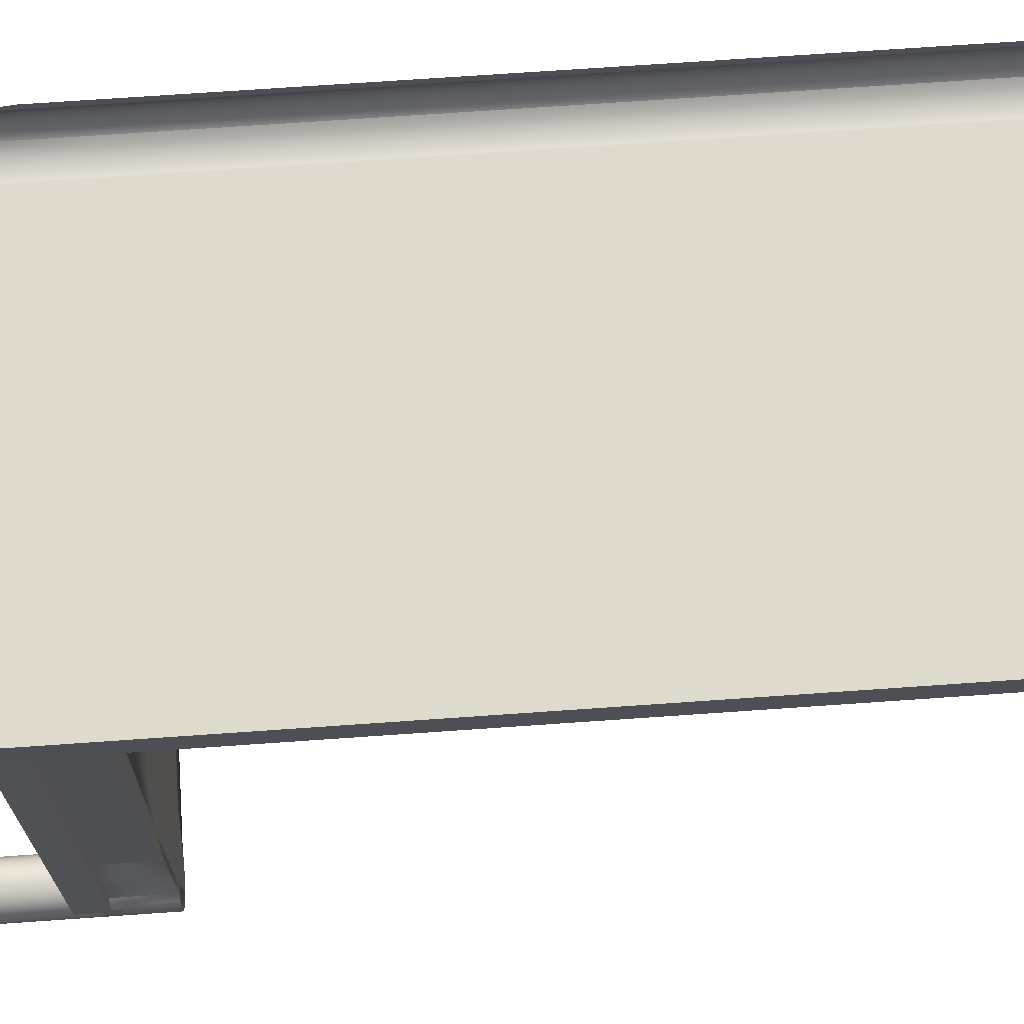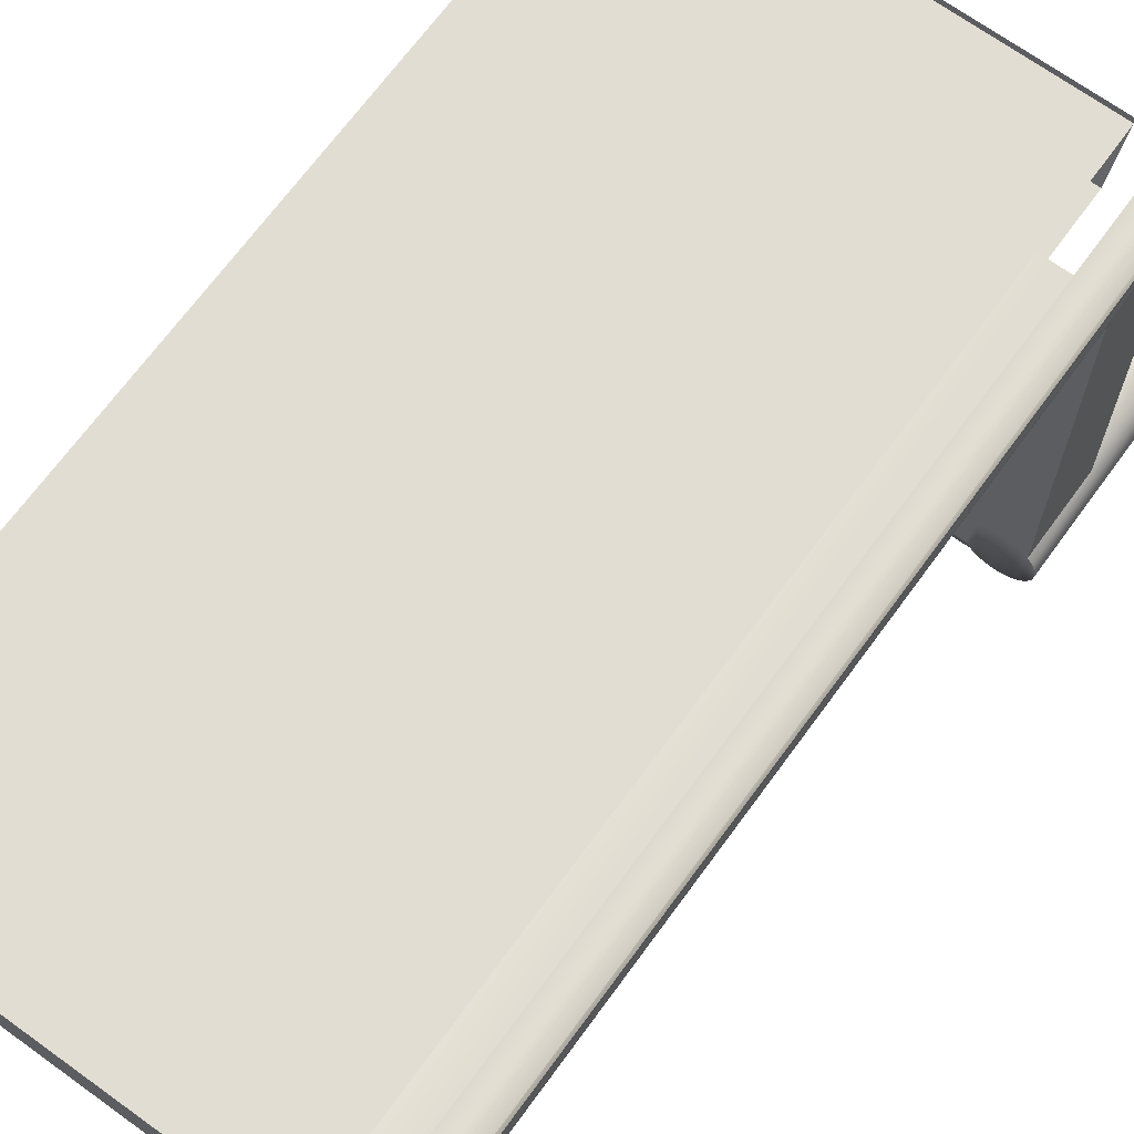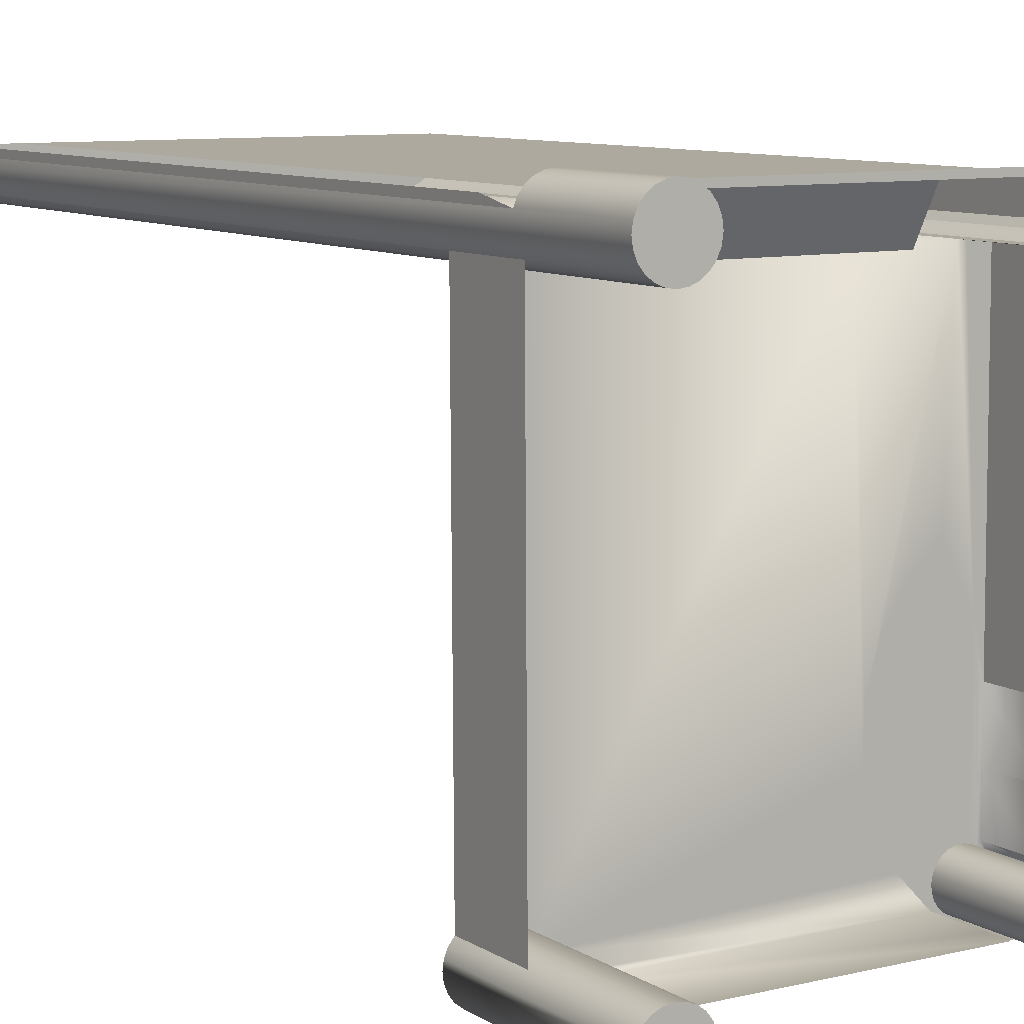
<metadata>
{"format":"obj","ext":"obj","renderer":"f3d","projection":"perspective","resolution":1024,"background":"white","views":[{"elev":71.2,"azim":86.0,"up":"+Z"},{"elev":68.2,"azim":-144.0,"up":"+Z"},{"elev":9.0,"azim":-32.4,"up":"+Z"}]}
</metadata>
<code>
v 0.1138 0.0418 -0.2016
v 0.1202 -0.009065 -0.2042
v 0.1138 -0.009065 -0.2016
v 0.1202 0.0418 -0.2042
v 0.1084 0.0418 -0.1974
v 0.1084 -0.009065 -0.1974
v 0.05658 0.0418 -0.06692
v 0.06499 0.0418 -0.1391
v 0.05603 0.0418 -0.1036
v 0.06659 0.0418 -0.03166
v 0.08283 0.0418 -0.1711
v 0.08539 0.0418 -0.0002
v 0.1117 0.0418 0.02532
v 0.1089 0.0418 -0.1801
v 0.1101 0.0418 -0.1745
v 0.1127 0.0418 -0.1694
v 0.1363 0.0418 -0.02268
v 0.1165 0.0418 -0.1652
v 0.1213 0.0418 -0.1621
v 0.1268 0.0418 -0.1603
v 0.1325 0.0418 -0.16
v 0.1381 0.0418 -0.1612
v 0.1453 0.0418 -0.06439
v 0.1432 0.0418 -0.1638
v 0.1457 0.0418 -0.1601
v 0.1474 0.0418 -0.1676
v 0.1457 0.0418 -0.1162
v 0.1499 0.0418 -0.1656
v 0.1505 0.0418 -0.1724
v 0.1515 0.0418 -0.1694
v 0.1516 0.0418 -0.1756
v 0.1092 0.0418 -0.1858
v 0.111 0.0418 -0.1913
v 0.1141 0.0418 -0.1961
v 0.1184 0.0418 -0.1999
v 0.1235 0.0418 -0.2025
v 0.127 0.0418 -0.2051
v 0.129 0.0418 -0.2037
v 0.1338 0.0418 -0.2042
v 0.1348 0.0418 -0.2034
v 0.1402 0.0418 -0.2016
v 0.127 -0.009065 -0.2051
v -0.1803 0.0418 -0.1974
v 0.1084 -0.02979 -0.1974
v -0.1803 -0.02979 -0.1974
v -0.2142 0.0418 0.1982
v -0.2176 0.0418 -0.1601
v -0.2197 0.0418 0.2024
v -0.2121 0.0418 -0.1559
v -0.2079 0.0418 0.1955
v -0.2057 0.0418 -0.1533
v -0.2011 0.0418 0.1946
v -0.1989 0.0418 -0.1524
v -0.1942 0.0418 0.1955
v -0.1921 0.0418 -0.1533
v -0.1782 0.0418 0.1955
v -0.1857 0.0418 -0.1559
v -0.1803 0.0418 -0.1601
v -0.1761 0.0418 -0.1656
v 0.0436 0.0418 0.1955
v -0.1734 0.0418 -0.1719
v -0.1725 0.0418 -0.1788
v 0.118 0.0418 0.1955
v 0.1249 0.0418 0.1946
v 0.1317 0.0418 0.1955
v 0.1435 0.0418 0.1955
v -0.1761 0.0418 -0.1919
v -0.1734 0.0418 -0.1856
v 0.1457 -0.009065 -0.1162
v 0.1453 -0.003414 -0.06439
v 0.1453 -0.009065 -0.06439
v 0.1457 -0.003414 -0.1162
v 0.1457 -0.009065 -0.1601
v 0.1457 -0.003414 -0.1601
v 0.1499 -0.003414 -0.1656
v 0.1515 -0.003414 -0.1694
v 0.1516 -0.009065 -0.1756
v 0.1515 -0.009065 -0.1694
v 0.1457 0.0418 -0.1974
v 0.1499 0.0418 -0.1919
v 0.1518 0.0418 -0.1871
v 0.1402 -0.009065 -0.2016
v 0.1338 -0.009065 -0.2042
v -0.1857 0.0418 -0.2016
v -0.1803 -0.1334 -0.1974
v -0.1857 -0.1334 -0.2016
v 0.1435 -0.003414 0.1955
v -0.2244 0.0418 -0.1719
v -0.2244 0.0418 -0.1856
v -0.2253 0.0418 -0.1788
v -0.2218 0.0418 -0.1656
v -0.2218 0.0418 -0.1919
v -0.2176 0.0418 -0.1974
v -0.2121 0.0418 -0.2016
v -0.2057 0.0418 -0.2042
v -0.1989 0.0418 -0.2051
v -0.1921 0.0418 -0.2042
v -0.2197 -0.02979 0.2024
v -0.2176 -0.02979 -0.1601
v 0.1477 -0.009065 -0.07541
v 0.1477 -0.003414 -0.07541
v 0.1435 -0.009065 0.1955
v 0.1491 -0.009065 -0.1405
v 0.1491 -0.003414 -0.1405
v 0.1473 -0.003414 -0.1207
v 0.1473 -0.009065 -0.1207
v 0.1518 -0.0283 -0.1871
v 0.1435 -0.0283 0.1955
v 0.1518 -0.009065 -0.1871
v 0.1499 -0.009065 -0.1919
v 0.1457 -0.009065 -0.1974
v 0.1402 -0.1334 -0.2016
v 0.1348 -0.1334 -0.2034
v 0.129 -0.1334 -0.2037
v 0.1235 -0.1334 -0.2025
v 0.1184 -0.1334 -0.1999
v 0.1141 -0.1334 -0.1961
v 0.111 -0.1334 -0.1913
v 0.1092 -0.1334 -0.1858
v 0.1089 -0.1334 -0.1801
v 0.1101 -0.1334 -0.1745
v 0.1127 -0.1334 -0.1694
v 0.1165 -0.1334 -0.1652
v 0.1213 -0.1334 -0.1621
v 0.1268 -0.1334 -0.1603
v 0.1325 -0.1334 -0.16
v 0.1381 -0.1334 -0.1612
v 0.1432 -0.1334 -0.1638
v 0.1474 -0.1334 -0.1676
v 0.1505 -0.1334 -0.1724
v 0.1523 -0.009065 -0.1778
v 0.1523 -0.1334 -0.1778
v -0.1921 -0.1334 -0.2042
v -0.1761 -0.1334 -0.1919
v -0.2176 -0.1334 -0.1974
v -0.2121 -0.1334 -0.2016
v -0.2218 -0.1334 -0.1919
v -0.2244 -0.1334 -0.1856
v -0.2253 -0.1334 -0.1788
v -0.2244 -0.1334 -0.1719
v -0.2218 -0.1334 -0.1656
v -0.2176 -0.1334 -0.1601
v -0.2121 -0.1334 -0.1559
v -0.2057 -0.1334 -0.1533
v -0.1989 -0.1334 -0.1524
v -0.1921 -0.1334 -0.1533
v -0.1857 -0.1334 -0.1559
v -0.1803 -0.1334 -0.1601
v -0.1761 -0.1334 -0.1656
v -0.1734 -0.1334 -0.1719
v -0.1725 -0.1334 -0.1788
v -0.1734 -0.1334 -0.1856
v -0.1989 -0.1334 -0.2051
v -0.2057 -0.1334 -0.2042
v 0.1499 -0.1334 -0.1919
v 0.1518 -0.1334 -0.1871
v 0.1457 -0.02979 -0.1974
v 0.1457 -0.1334 -0.1974
v 0.1526 -0.1334 -0.1835
v 0.1526 -0.009065 -0.1835
v 0.1525 -0.1334 -0.1813
v 0.1525 -0.1334 -0.1841
v 0.1525 -0.009065 -0.1719
v 0.1534 -0.009065 -0.1788
v 0.1525 -0.009065 -0.1856
v 0.1477 0.6729 0.2342
v 0.102 -0.02979 0.2342
v 0.1477 -0.02979 0.2342
v 0.0436 -0.02979 0.2342
v -0.1782 -0.02979 0.2342
v -0.1782 0.6729 0.2342
v 0.1062 -0.02979 0.2397
v -0.1824 -0.02979 0.2397
v 0.1117 -0.02979 0.2439
v 0.118 -0.02979 0.2465
v 0.1249 -0.02979 0.2474
v 0.1317 -0.02979 0.2465
v 0.1381 -0.02979 0.2439
v 0.1435 -0.02979 0.2397
v 0.1477 -0.02979 0.2078
v 0.1477 0.6729 0.2078
v -0.2265 0.6729 0.2279
v -0.2265 0.6729 0.2142
v -0.2274 0.6729 0.221
v -0.2265 0.6729 0.2342
v -0.2239 0.6729 0.2078
v -0.2197 0.6729 0.2024
v -0.2142 0.6729 0.1982
v -0.2079 0.6729 0.1955
v -0.2011 0.6729 0.1946
v -0.1942 0.6729 0.1955
v 0.118 0.6729 0.1955
v 0.1317 0.6729 0.1955
v 0.1381 0.6729 0.1982
v 0.1435 0.6729 0.2024
v -0.1782 -0.009065 0.1955
v 0.0436 -0.009065 0.1955
v -0.2239 -0.02979 0.2342
v -0.2265 -0.02979 0.2279
v -0.2197 -0.02979 0.2343
v -0.2197 -0.02979 0.2397
v -0.2142 -0.02979 0.2439
v -0.2079 -0.02979 0.2465
v -0.2011 -0.02979 0.2474
v -0.1942 -0.02979 0.2465
v -0.1879 -0.02979 0.2439
v 0.1435 -0.02979 0.2024
v -0.2265 0.002239 0.2342
v 0.1381 -0.02979 0.1982
v 0.1317 -0.009065 0.1955
v 0.1317 -0.02979 0.1955
v 0.1317 -0.003414 0.1955
v 0.118 -0.02979 0.1955
v 0.1249 -0.02979 0.1946
v 0.1435 -0.02979 0.1955
v 0.1477 -0.02979 0.1955
v 0.1062 -0.1334 0.2397
v 0.102 -0.1334 0.2342
v 0.1117 -0.1334 0.2439
v 0.118 -0.1334 0.2465
v 0.1249 -0.1334 0.2474
v 0.1317 -0.1334 0.2465
v 0.1381 -0.1334 0.2439
v 0.1435 -0.1334 0.2397
v 0.1477 -0.1334 0.2342
v 0.1503 -0.1334 0.2279
v 0.1503 -0.02979 0.2279
v 0.1512 -0.1334 0.221
v 0.1512 -0.02979 0.221
v 0.1503 -0.1334 0.2142
v 0.1503 -0.02979 0.2142
v 0.1477 -0.1334 0.2078
v 0.1435 -0.1334 0.2024
v 0.1381 -0.1334 0.1982
v 0.1317 -0.1334 0.1955
v 0.1249 -0.1334 0.1946
v 0.118 -0.1334 0.1955
v -0.2011 -0.1334 0.2474
v -0.2079 -0.1334 0.2465
v -0.1942 -0.1334 0.2465
v -0.2142 -0.1334 0.2439
v -0.1879 -0.1334 0.2439
v -0.2197 -0.1334 0.2397
v -0.1824 -0.1334 0.2397
v -0.2239 -0.1334 0.2342
v -0.1782 -0.1334 0.2342
v -0.2265 -0.1334 0.2279
v -0.2274 -0.1334 0.221
v -0.2265 -0.1334 0.2142
v -0.2239 -0.1334 0.2078
v -0.2197 -0.1334 0.2024
v -0.2142 -0.1334 0.1982
v -0.2079 -0.1334 0.1955
v -0.2011 -0.1334 0.1946
v -0.1942 -0.1334 0.1955
v 0.145 -0.009065 -0.1985
v 0.1488 -0.009065 -0.1942
v 0.1514 -0.009065 -0.1891
v 0.0994 -0.1334 0.2279
v 0.0994 -0.1334 0.2142
v 0.0985 -0.1334 0.221
v 0.102 -0.1334 0.2078
v 0.1062 -0.1334 0.2024
v 0.1117 -0.1334 0.1982
v -0.1879 -0.1334 0.1982
v -0.1824 -0.1334 0.2024
v -0.1782 -0.1334 0.2078
v -0.1756 -0.1334 0.2279
v -0.1756 -0.1334 0.2142
v -0.1747 -0.1334 0.221
v 0.1435 -0.02979 0.02113
v -0.1789 -0.02979 0.2348
v -0.1942 -0.02979 0.2342
g SketchUp_ID2
f 1 2 3
f 2 1 4
f 5 3 6
f 3 5 1
f 7 8 9
f 8 7 10
f 8 10 11
f 11 10 12
f 11 12 5
f 5 12 13
f 5 13 14
f 14 13 15
f 15 13 16
f 16 13 17
f 16 17 18
f 18 17 19
f 19 17 20
f 20 17 21
f 21 17 22
f 22 17 23
f 22 23 24
f 24 23 25
f 24 25 26
f 25 23 27
f 26 25 28
f 26 28 29
f 29 28 30
f 29 30 31
f 5 32 1
f 32 5 14
f 1 32 33
f 1 33 34
f 1 34 4
f 4 34 35
f 4 35 36
f 4 36 37
f 37 36 38
f 37 38 39
f 39 38 40
f 39 40 41
f 4 42 2
f 42 4 37
f 43 44 45
f 44 43 6
f 6 43 5
f 46 47 48
f 47 46 49
f 49 46 50
f 49 50 51
f 51 50 52
f 51 52 53
f 53 52 54
f 53 54 55
f 55 54 56
f 55 56 57
f 57 56 58
f 58 56 59
f 59 56 60
f 59 60 61
f 61 60 62
f 60 7 9
f 7 60 63
f 7 63 10
f 10 63 12
f 12 63 13
f 13 63 17
f 17 63 64
f 17 64 65
f 17 65 66
f 17 66 23
f 67 5 43
f 5 67 68
f 5 68 62
f 5 62 11
f 11 62 8
f 8 62 9
f 9 62 60
f 69 70 71
f 70 69 23
f 23 69 27
f 27 69 72
f 73 72 69
f 72 73 27
f 27 73 25
f 25 73 74
f 75 25 74
f 25 75 28
f 76 28 75
f 28 76 30
f 77 76 78
f 76 77 30
f 30 77 31
f 15 32 14
f 32 15 33
f 33 15 16
f 33 16 34
f 34 16 18
f 34 18 35
f 35 18 19
f 35 19 36
f 36 19 20
f 36 20 38
f 38 20 21
f 38 21 40
f 40 21 22
f 40 22 41
f 41 22 24
f 41 24 79
f 79 24 26
f 79 26 80
f 80 26 29
f 80 29 81
f 81 29 31
f 39 82 83
f 82 39 41
f 37 83 42
f 83 37 39
f 84 85 86
f 85 84 45
f 45 84 43
f 70 66 87
f 66 70 23
f 88 89 90
f 89 88 91
f 89 91 92
f 92 91 47
f 92 47 93
f 93 47 94
f 94 47 49
f 94 49 51
f 94 51 95
f 95 51 53
f 95 53 96
f 96 53 55
f 96 55 97
f 97 55 57
f 97 57 84
f 84 57 58
f 84 58 43
f 43 58 67
f 67 58 59
f 67 59 68
f 68 59 61
f 68 61 62
f 47 98 48
f 98 47 99
f 100 69 71
f 72 100 101
f 100 72 69
f 71 87 102
f 87 71 70
f 101 71 70
f 71 101 100
f 74 103 104
f 103 74 73
f 105 69 72
f 69 105 106
f 87 101 70
f 101 87 76
f 101 76 104
f 104 76 75
f 75 74 104
f 101 105 72
f 105 101 104
f 107 102 108
f 102 107 87
f 87 107 78
f 78 107 77
f 77 107 109
f 76 87 78
f 109 31 77
f 31 109 81
f 110 81 109
f 81 110 80
f 111 80 110
f 80 111 79
f 41 111 82
f 111 41 79
f 41 82 40
f 82 112 40
f 113 40 112
f 40 113 38
f 114 38 113
f 38 114 36
f 115 36 114
f 36 115 35
f 116 35 115
f 34 35 117
f 116 117 35
f 34 117 33
f 118 33 117
f 33 118 32
f 119 32 118
f 32 119 14
f 120 14 119
f 14 120 15
f 121 15 120
f 15 121 16
f 122 16 121
f 16 122 18
f 123 18 122
f 19 18 124
f 123 124 18
f 20 19 125
f 124 125 19
f 21 20 126
f 125 126 20
f 22 21 127
f 126 127 21
f 24 22 128
f 127 128 22
f 24 128 26
f 129 26 128
f 130 29 129
f 26 129 29
f 131 77 132
f 132 77 130
f 77 31 130
f 29 130 31
f 97 86 133
f 86 97 84
f 85 67 134
f 67 85 43
f 43 85 45
f 135 94 136
f 94 135 93
f 93 137 92
f 137 93 135
f 92 138 89
f 138 92 137
f 89 139 90
f 139 89 138
f 90 140 88
f 140 90 139
f 88 141 91
f 141 88 140
f 91 99 47
f 99 91 142
f 142 91 141
f 143 99 142
f 99 143 49
f 99 49 47
f 144 49 143
f 49 144 51
f 145 51 144
f 51 145 53
f 146 53 145
f 53 146 55
f 147 55 146
f 55 147 57
f 58 147 148
f 147 58 57
f 149 58 148
f 58 149 59
f 150 59 149
f 59 150 61
f 151 61 150
f 61 151 62
f 152 62 151
f 62 152 68
f 134 68 152
f 68 134 67
f 96 133 153
f 133 96 97
f 95 153 154
f 153 95 96
f 94 154 136
f 154 94 95
f 104 106 105
f 106 104 103
f 155 110 156
f 156 110 107
f 109 107 110
f 157 111 158
f 158 111 155
f 110 155 111
f 111 157 82
f 157 158 82
f 112 82 158
f 159 160 161
f 161 160 132
f 131 132 160
f 107 109 156
f 156 109 162
f 162 109 159
f 160 159 109
g SketchUp_ID15
f 163 77 78
f 77 163 131
f 131 163 160
f 160 163 164
f 160 165 109
f 165 160 164
f 131 109 77
f 109 131 160
g SketchUp_ID15
f 164 160 165
f 109 165 160
f 164 163 160
f 160 163 131
f 131 163 77
f 78 77 163
f 160 131 109
f 77 109 131
g SketchUp_ID25
f 166 167 168
f 167 166 169
f 169 166 170
f 170 166 171
f 172 170 173
f 170 172 169
f 169 172 167
f 172 168 167
f 168 172 174
f 168 174 175
f 168 175 176
f 168 176 177
f 168 177 178
f 168 178 179
f 180 166 168
f 166 180 181
f 182 183 184
f 183 182 185
f 183 185 186
f 186 185 171
f 186 171 187
f 187 171 188
f 188 171 189
f 189 171 190
f 190 171 191
f 191 171 192
f 192 171 166
f 192 166 193
f 193 166 194
f 194 166 195
f 195 166 181
f 169 196 170
f 196 169 197
f 198 170 199
f 170 198 200
f 170 200 201
f 170 201 202
f 170 202 203
f 170 203 204
f 170 204 205
f 170 205 206
f 170 206 173
f 207 181 180
f 181 207 195
f 182 208 185
f 208 182 199
f 194 207 209
f 207 194 195
f 210 209 211
f 209 210 194
f 194 210 212
f 194 212 65
f 194 65 193
f 63 211 213
f 211 63 210
f 210 63 212
f 212 63 65
f 65 63 192
f 65 192 193
g SketchUp_ID33
f 211 214 213
f 64 213 214
f 213 64 63
f 210 214 211
f 214 210 64
f 64 210 212
f 64 212 65
f 108 211 215
f 211 108 210
f 210 108 102
f 210 102 87
f 210 87 212
f 212 87 66
f 212 66 65
f 209 215 211
f 215 209 207
f 207 216 215
f 216 207 180
g SketchUp_ID33
f 213 214 211
f 63 64 213
f 214 213 64
f 65 212 64
f 212 210 64
f 64 210 214
f 211 214 210
f 65 66 212
f 66 87 212
f 212 87 210
f 87 102 210
f 102 108 210
f 210 108 211
f 215 211 108
f 207 209 215
f 211 215 209
f 180 207 216
f 215 216 207
g SketchUp_ID39
f 167 217 172
f 217 167 218
f 218 167 217
f 172 217 167
f 219 172 217
f 172 219 174
f 174 219 172
f 217 172 219
f 220 174 219
f 174 220 175
f 175 220 174
f 219 174 220
f 221 175 220
f 175 221 176
f 176 221 175
f 220 175 221
f 222 176 221
f 176 222 177
f 177 222 176
f 221 176 222
f 223 177 222
f 177 223 178
f 178 223 177
f 222 177 223
f 179 223 224
f 223 179 178
f 178 179 223
f 224 223 179
f 225 179 224
f 179 225 168
f 168 225 179
f 224 179 225
f 226 168 225
f 168 226 227
f 227 226 168
f 225 168 226
f 228 227 226
f 227 228 229
f 229 228 227
f 226 227 228
f 230 229 228
f 229 230 231
f 231 230 229
f 228 229 230
f 232 231 230
f 231 232 180
f 180 232 231
f 230 231 232
f 233 180 232
f 180 233 207
f 207 233 180
f 232 180 233
f 209 233 234
f 233 209 207
f 207 209 233
f 234 233 209
f 211 234 235
f 234 211 209
f 209 211 234
f 235 234 211
f 214 235 236
f 235 214 211
f 211 214 235
f 236 235 214
f 213 236 237
f 236 213 214
f 214 213 236
f 237 236 213
g SketchUp_ID52
f 238 203 239
f 203 238 204
f 204 238 203
f 239 203 238
f 240 204 238
f 204 240 205
f 205 240 204
f 238 204 240
f 239 202 241
f 202 239 203
f 203 239 202
f 241 202 239
f 242 205 240
f 205 242 206
f 206 242 205
f 240 205 242
f 241 201 243
f 201 241 202
f 202 241 201
f 243 201 241
f 173 242 244
f 242 173 206
f 206 173 242
f 244 242 173
f 198 243 201
f 243 198 245
f 245 198 243
f 201 243 198
f 246 173 244
f 173 246 170
f 170 246 173
f 244 173 246
f 199 245 198
f 245 199 247
f 247 199 245
f 198 245 199
f 184 199 182
f 199 184 247
f 247 184 248
f 248 184 247
f 247 184 199
f 182 199 184
f 183 248 184
f 248 183 249
f 249 183 248
f 184 248 183
f 186 249 183
f 249 186 250
f 250 186 249
f 183 249 186
f 187 250 186
f 250 187 251
f 251 187 48
f 251 48 98
f 98 48 251
f 48 187 251
f 251 187 250
f 186 250 187
f 187 46 48
f 46 187 188
f 188 187 46
f 48 46 187
f 251 46 252
f 46 251 98
f 46 98 48
f 48 98 46
f 98 251 46
f 252 46 251
f 188 50 46
f 50 188 189
f 189 188 50
f 46 50 188
f 46 253 252
f 253 46 50
f 50 46 253
f 252 253 46
f 189 52 50
f 52 189 190
f 190 189 52
f 50 52 189
f 50 254 253
f 254 50 52
f 52 50 254
f 253 254 50
f 190 54 52
f 54 190 191
f 191 190 54
f 52 54 190
f 52 255 254
f 255 52 54
f 54 52 255
f 254 255 52
f 191 56 54
f 56 191 60
f 60 191 63
f 63 191 192
f 192 191 63
f 63 191 60
f 60 191 56
f 54 56 191
g SketchUp_ID60
f 56 197 196
f 197 56 60
g SketchUp_ID68
f 140 138 139
f 138 140 141
f 138 141 137
f 137 141 142
f 137 142 135
f 135 142 136
f 136 142 143
f 136 143 144
f 136 144 154
f 154 144 145
f 154 145 153
f 153 145 146
f 153 146 133
f 133 146 147
f 133 147 86
f 86 147 148
f 86 148 85
f 85 148 134
f 134 148 149
f 134 149 152
f 152 149 150
f 152 150 151
g SketchUp_ID81
f 111 256 82
f 256 111 257
f 257 111 110
f 257 110 258
f 258 110 109
g SketchUp_ID81
f 109 110 258
f 258 110 257
f 110 111 257
f 257 111 256
f 82 256 111
g SketchUp_ID87
f 259 260 261
f 260 259 218
f 260 218 262
f 262 218 263
f 263 218 217
f 263 217 264
f 264 217 219
f 264 219 220
f 264 220 237
f 237 220 236
f 236 220 221
f 236 221 235
f 235 221 222
f 235 222 223
f 235 223 234
f 234 223 224
f 234 224 233
f 233 224 232
f 232 224 225
f 232 225 230
f 230 225 226
f 230 226 228
g SketchUp_ID95
f 106 73 69
f 73 106 103
g SketchUp_ID95
f 103 106 73
f 69 73 106
g SketchUp_ID101
f 247 249 248
f 249 247 245
f 249 245 250
f 250 245 251
f 251 245 243
f 251 243 241
f 251 241 252
f 252 241 239
f 252 239 253
f 253 239 238
f 253 238 254
f 254 238 240
f 254 240 255
f 255 240 265
f 265 240 242
f 265 242 266
f 266 242 244
f 266 244 267
f 267 244 246
f 267 246 268
f 267 268 269
f 269 268 270
g SketchUp_ID109
f 201 200 198
g SketchUp_ID109
f 198 200 201
g SketchUp_ID115
f 121 119 120
f 119 121 118
f 118 121 122
f 118 122 117
f 117 122 123
f 117 123 116
f 116 123 124
f 116 124 115
f 115 124 125
f 115 125 114
f 114 125 126
f 114 126 113
f 113 126 127
f 113 127 112
f 112 127 128
f 112 128 158
f 158 128 129
f 158 129 155
f 155 129 130
f 155 130 156
f 156 130 132
f 156 132 162
f 162 132 161
g SketchUp_ID123
f 168 231 180
f 231 168 227
f 231 227 229
g SketchUp_ID123
f 229 227 231
f 227 168 231
f 180 231 168
g SketchUp_ID129
l 157 271
l 271 215
g SketchUp_ID135
l 272 200
g SketchUp_ID141
l 170 273

</code>
